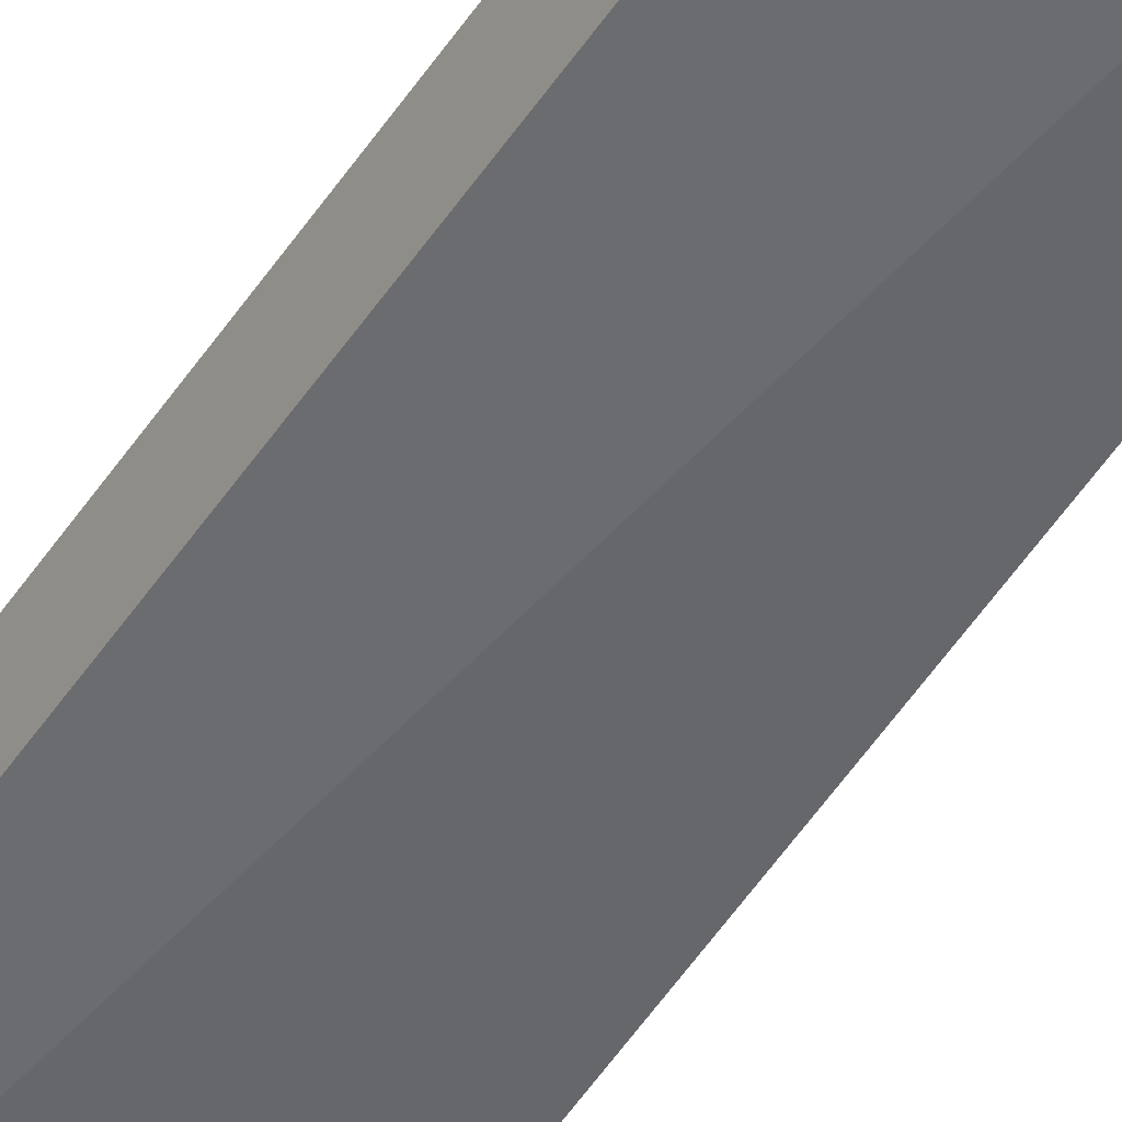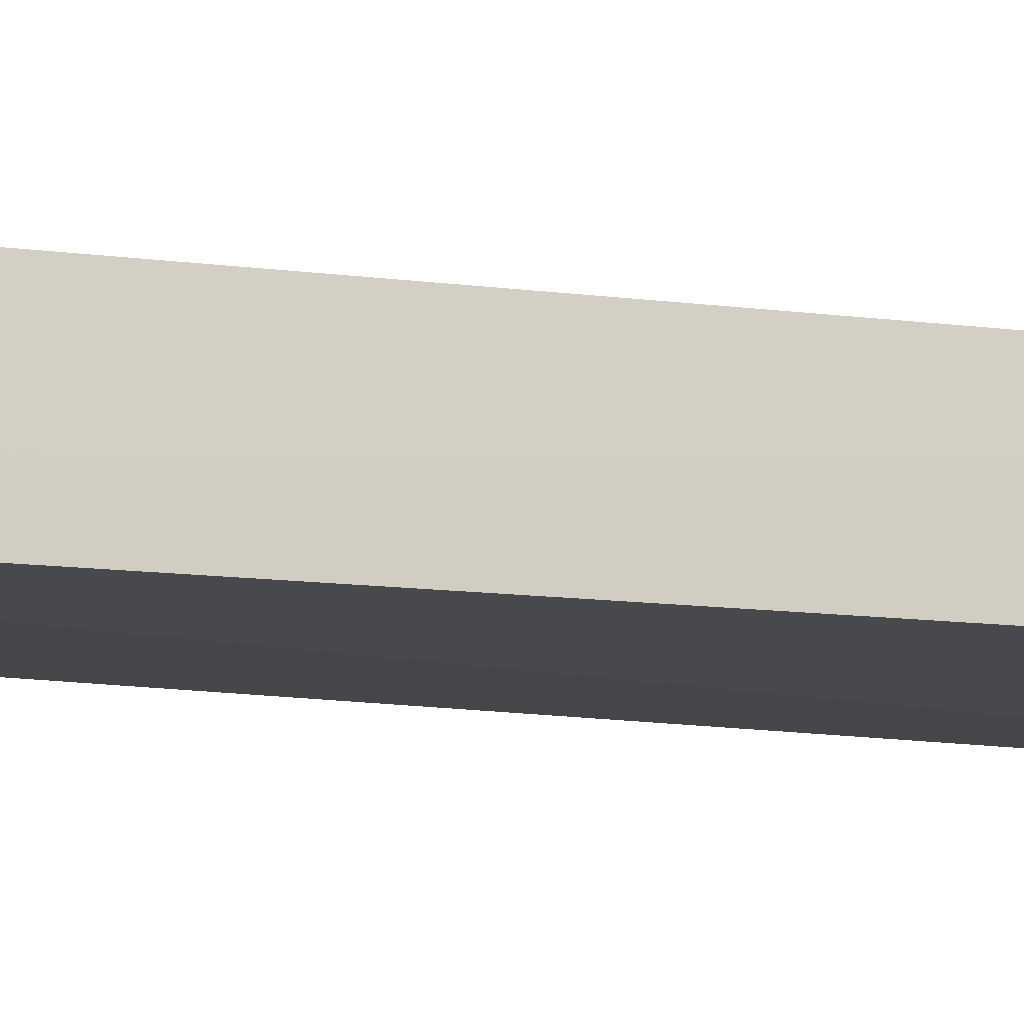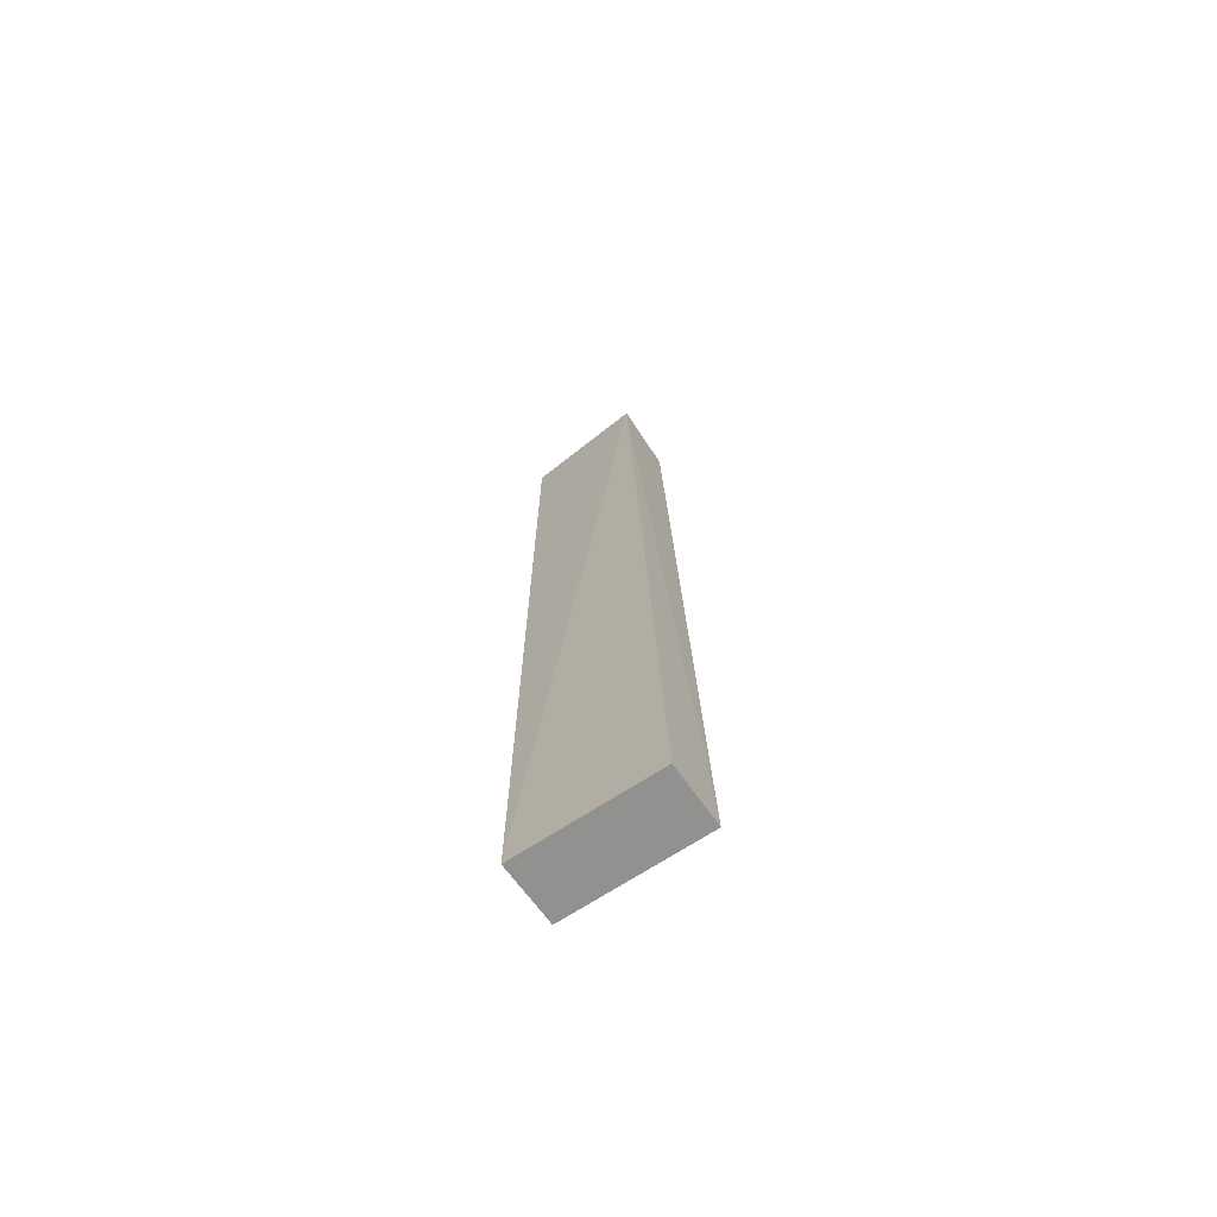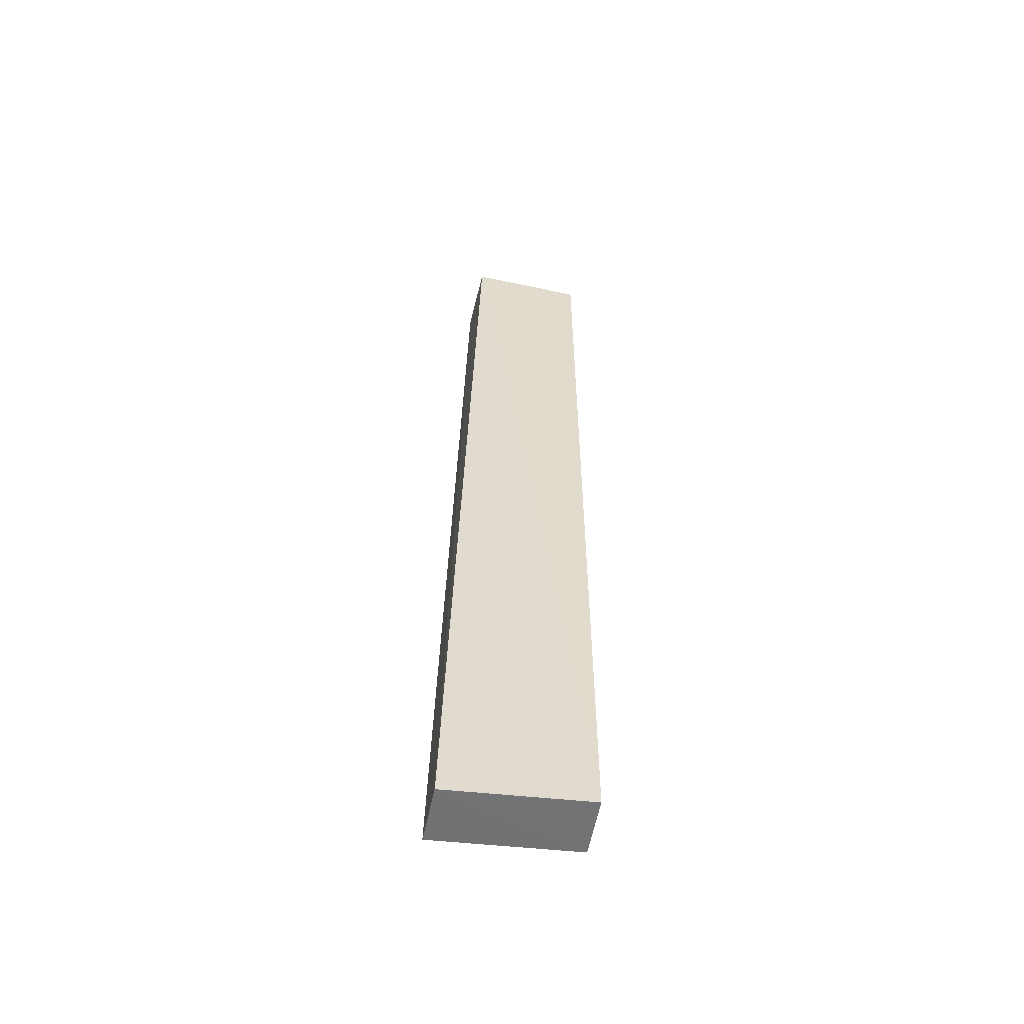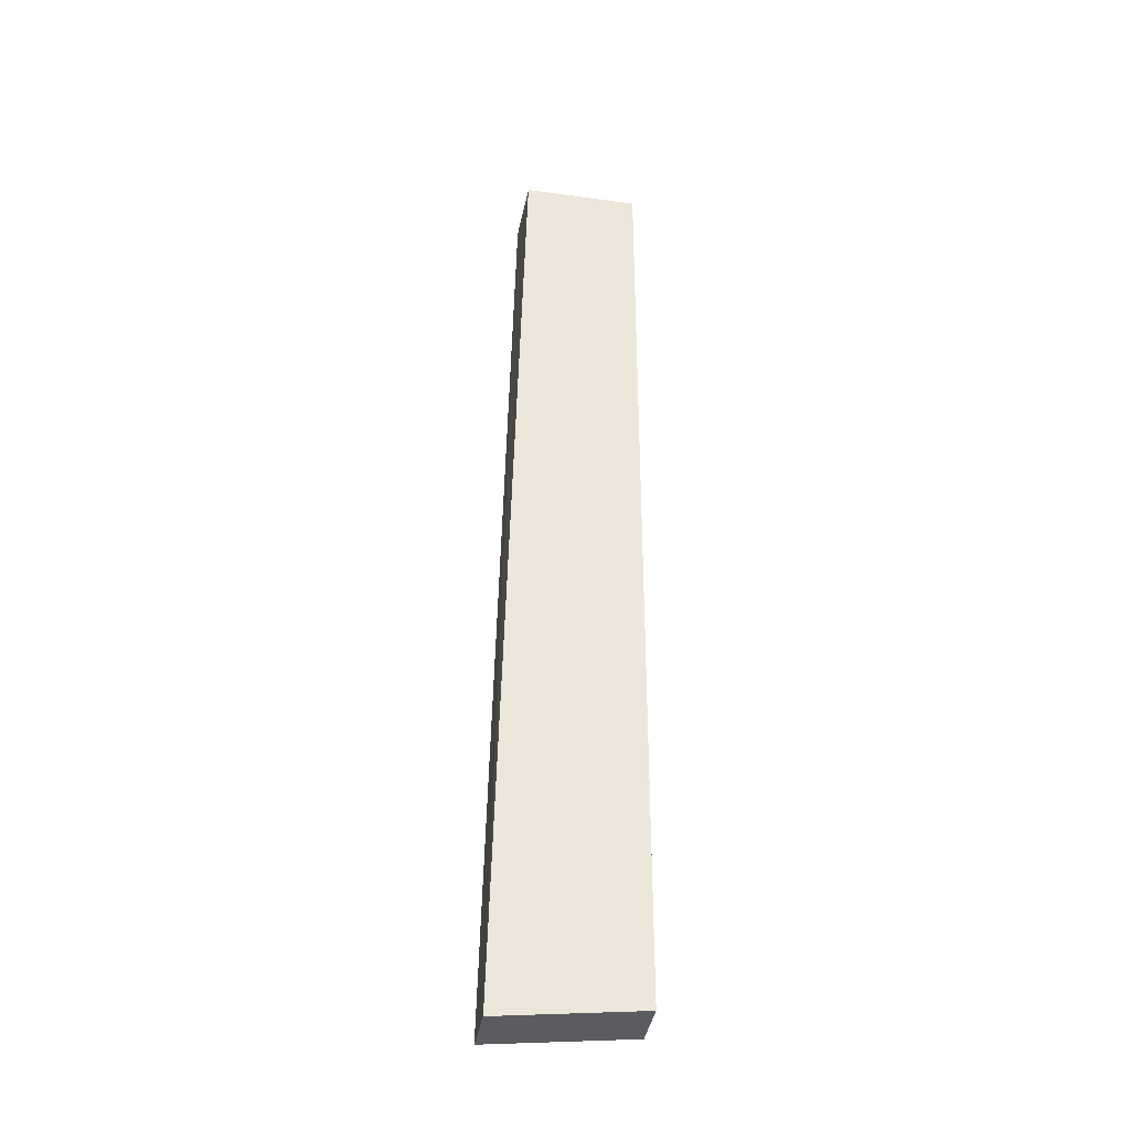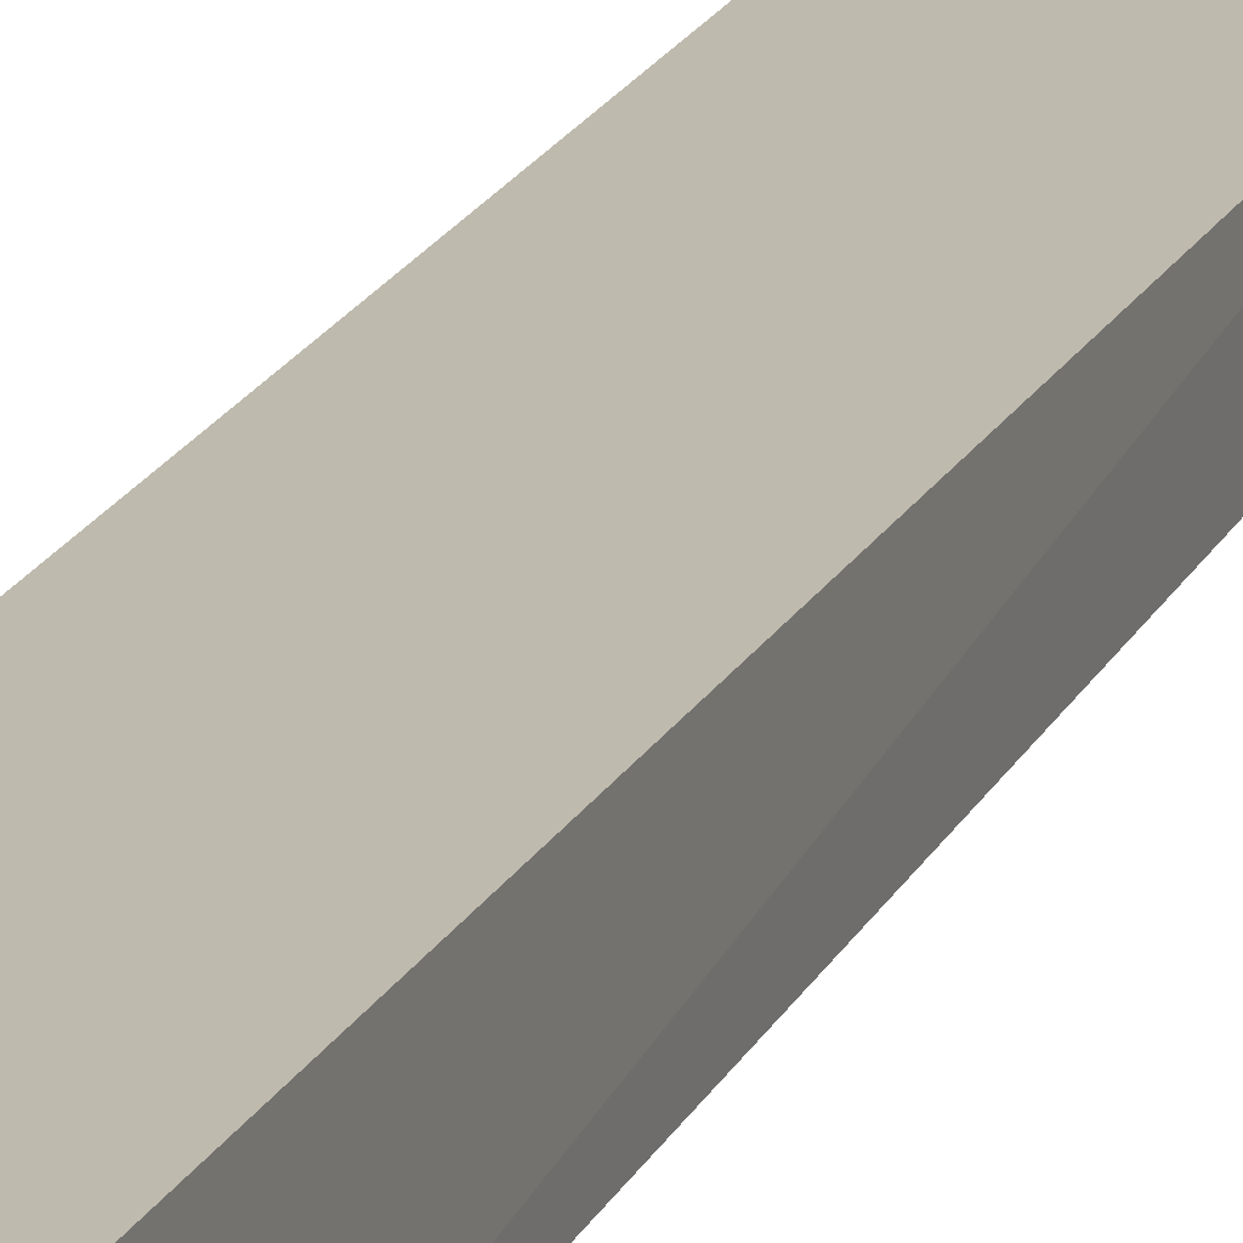
<metadata>
{"format":"obj","ext":"obj","renderer":"f3d","projection":"perspective","resolution":1024,"background":"white","views":[{"elev":-52.4,"azim":146.8,"up":"+Z"},{"elev":-12.2,"azim":-110.1,"up":"+Z"},{"elev":-70.1,"azim":-144.6,"up":"+Y"},{"elev":-56.4,"azim":-11.7,"up":"+Y"},{"elev":-36.4,"azim":-9.2,"up":"+Y"},{"elev":15.8,"azim":-164.5,"up":"+Z"}]}
</metadata>
<code>
v -0.01388 0.08 0.001385
v -0.01388 0.02091 0.001385
v -0.0138 0.08 -0.002287
v -0.02127 0.08 -0.002662
v -0.02273 0.02 0.001364
v -0.0138 0.02091 -0.002287
v -0.02113 0.08 0.001503
v -0.02273 0.02 -0.002273
f 1 2 3
f 1 3 4
f 6 3 2
f 6 4 3
f 6 2 5
f 7 5 2
f 7 2 1
f 7 1 4
f 7 4 5
f 8 6 5
f 8 5 4
f 8 4 6

</code>
